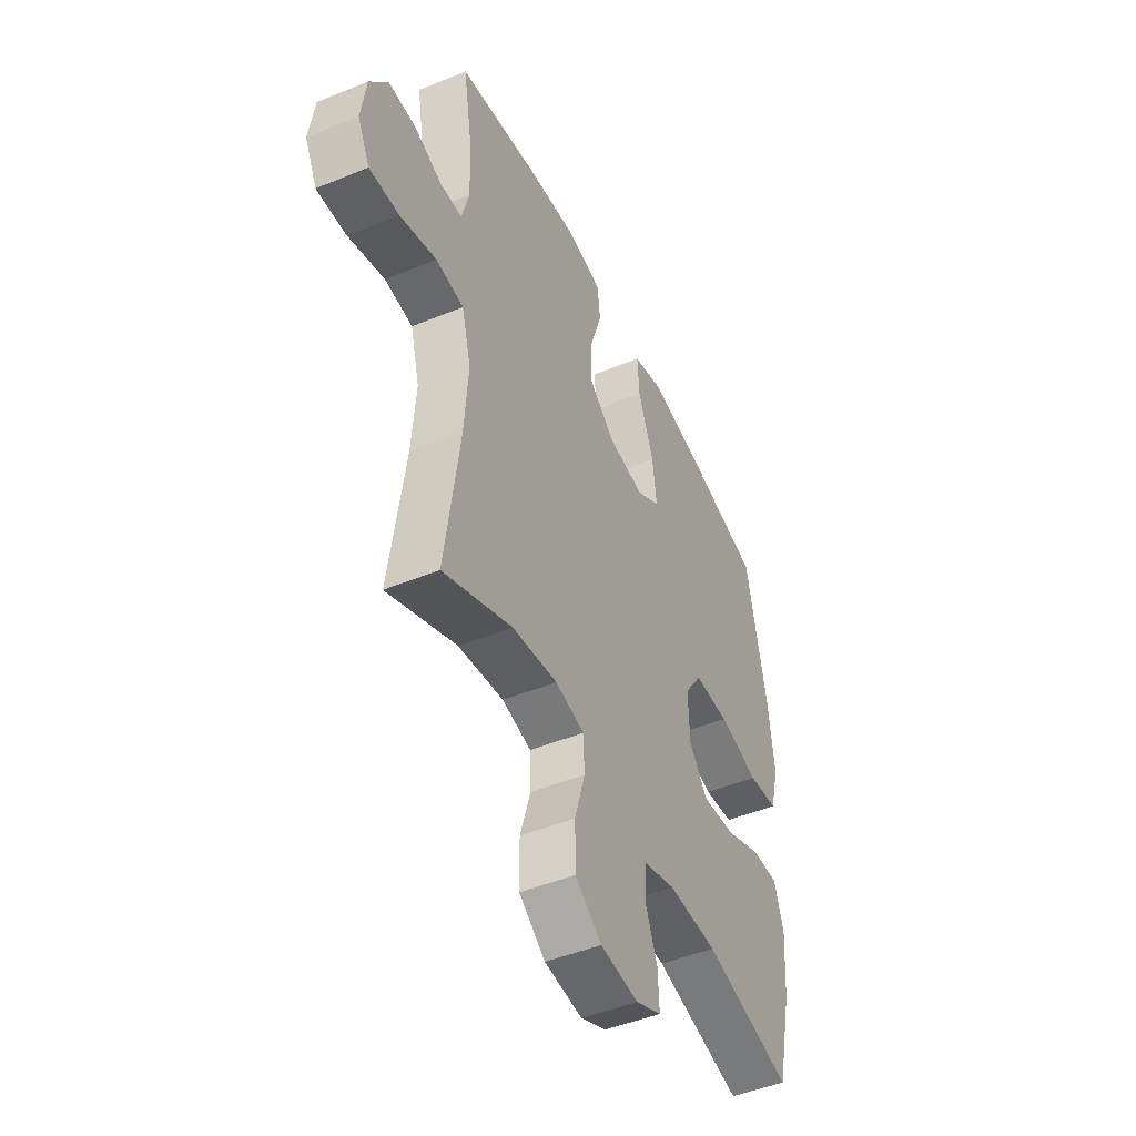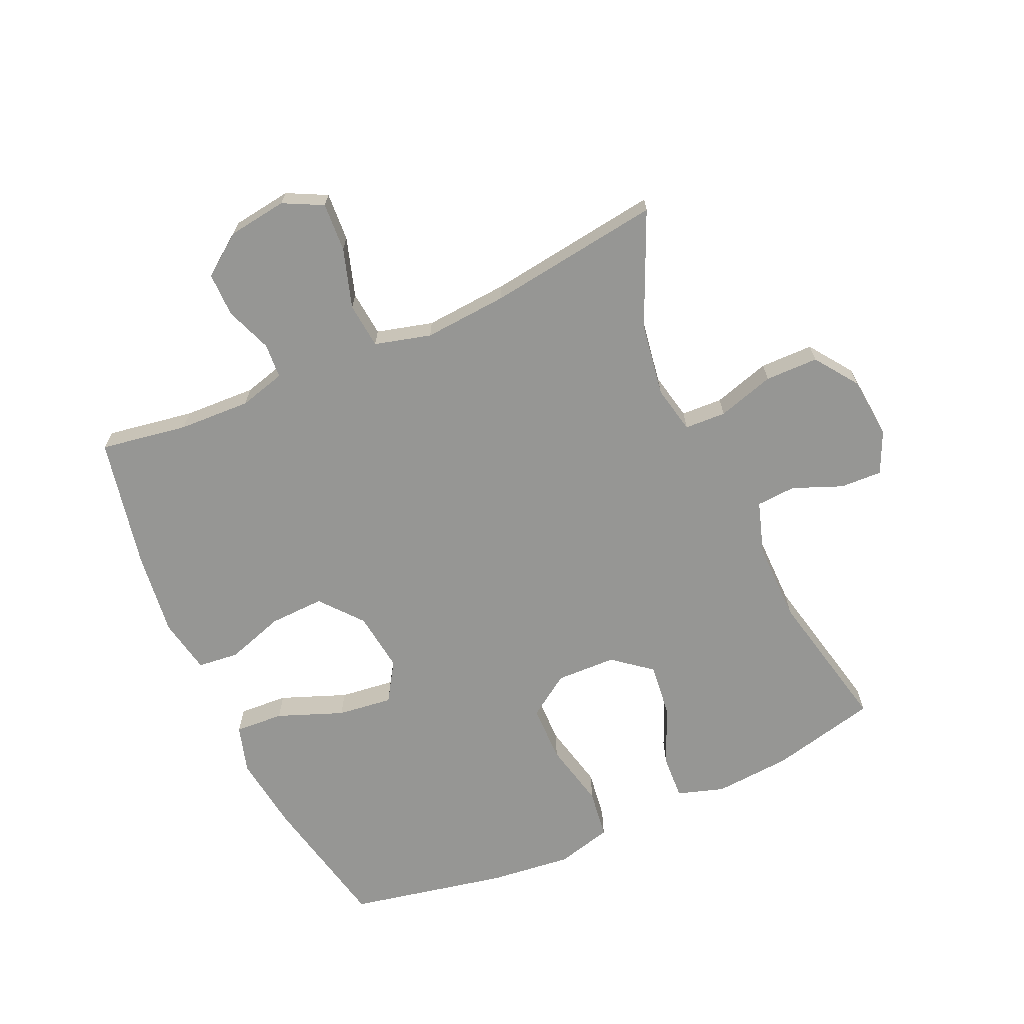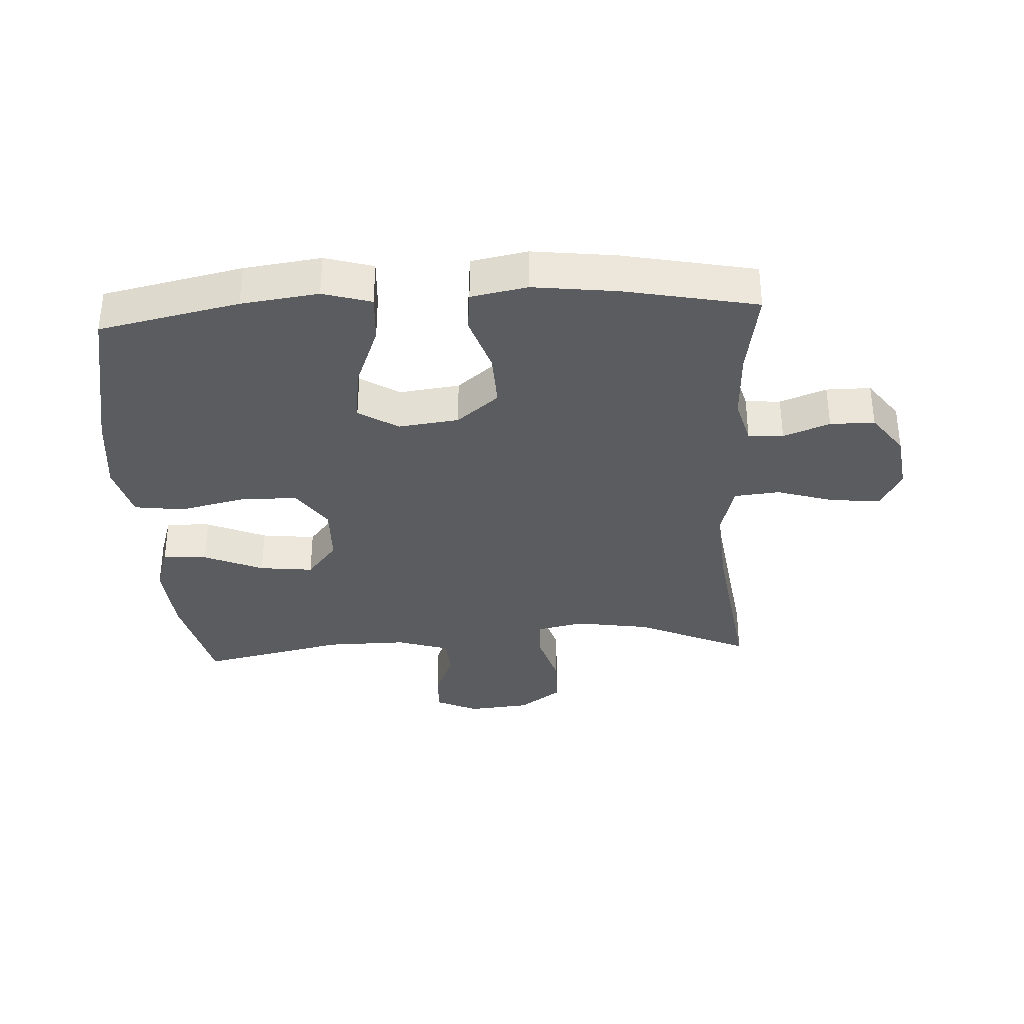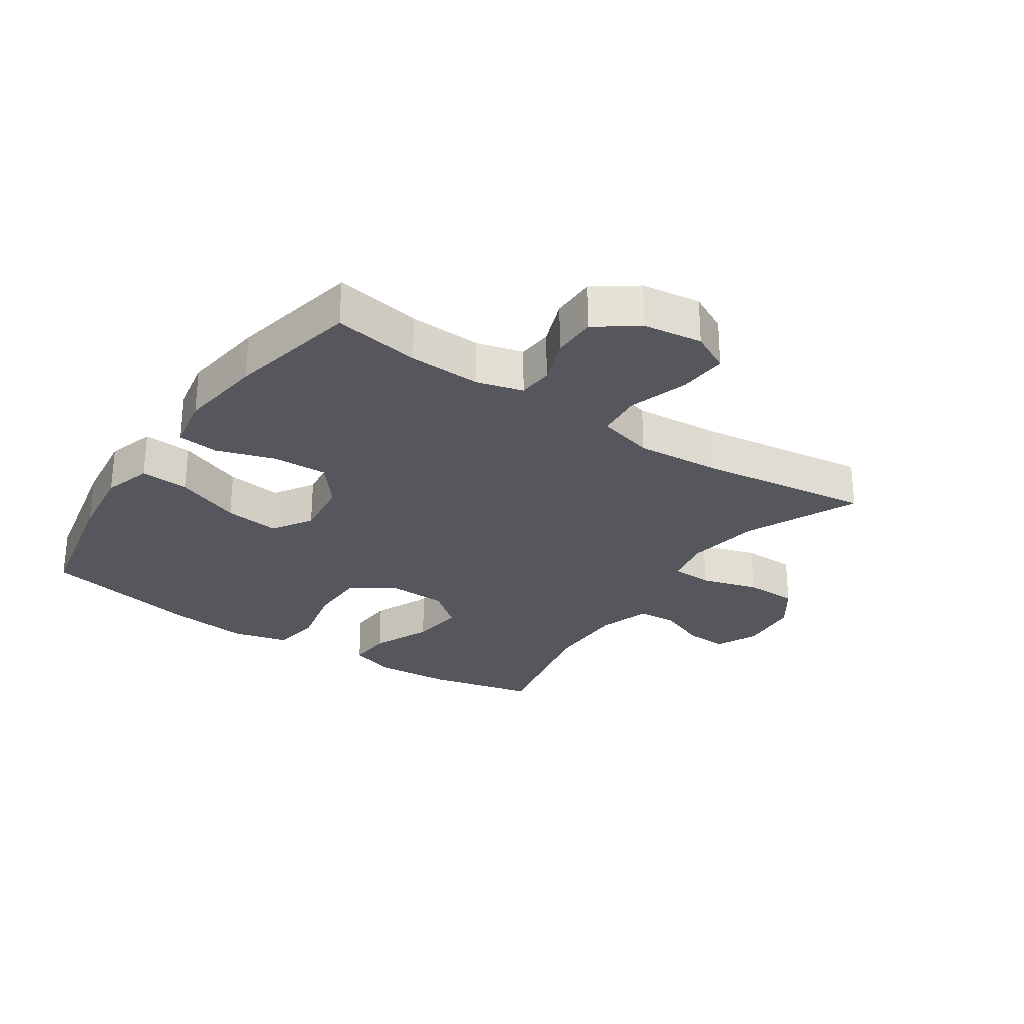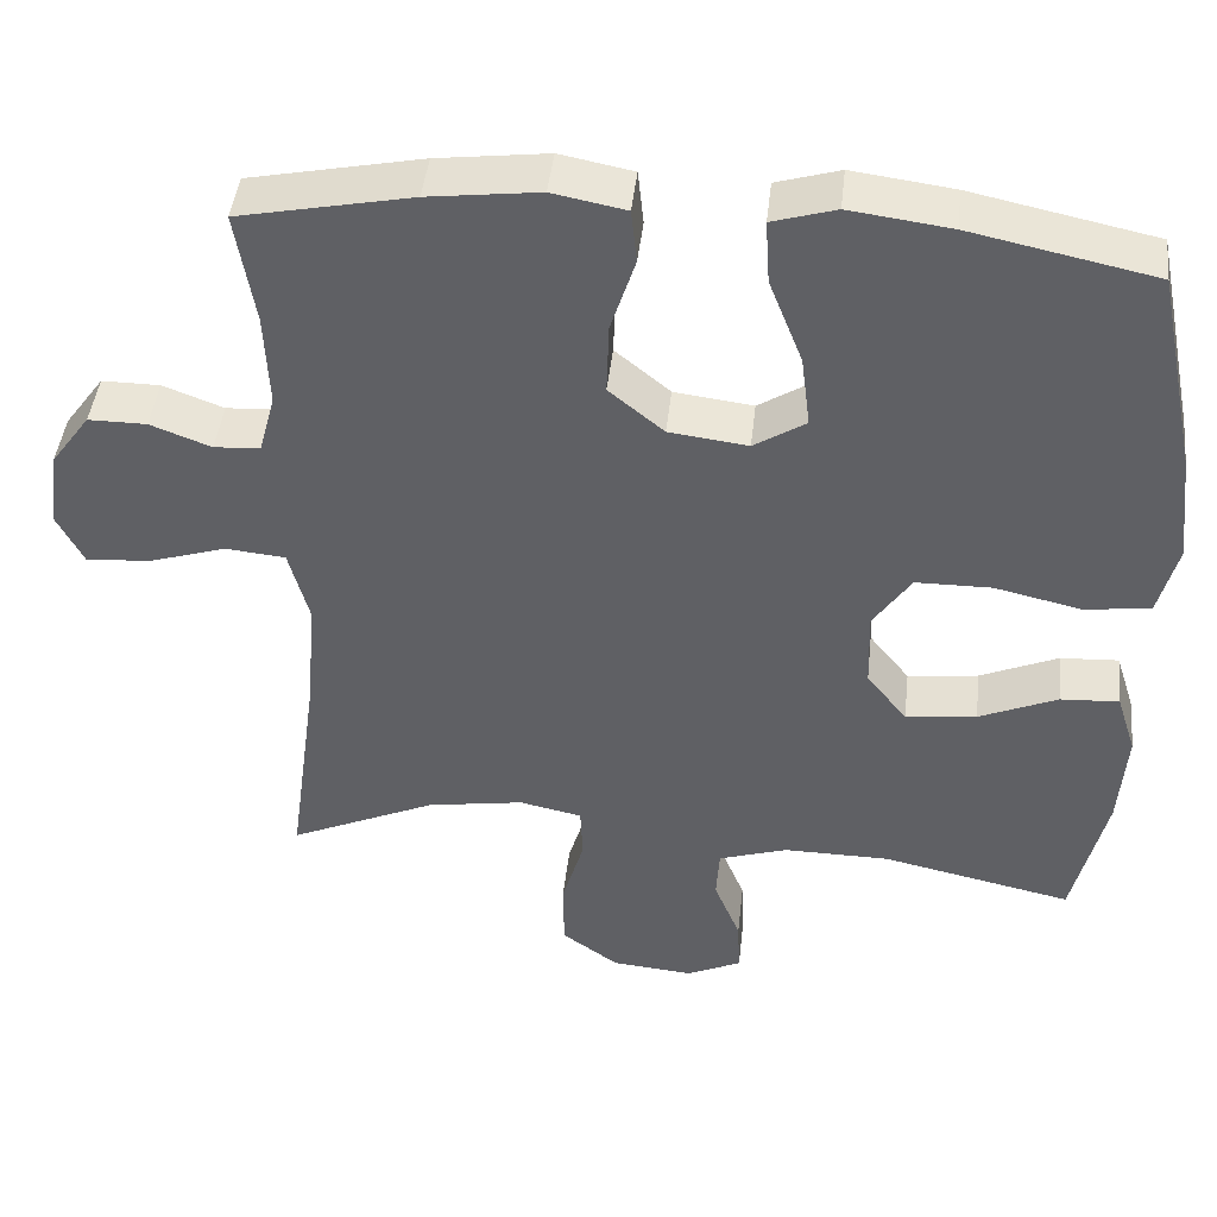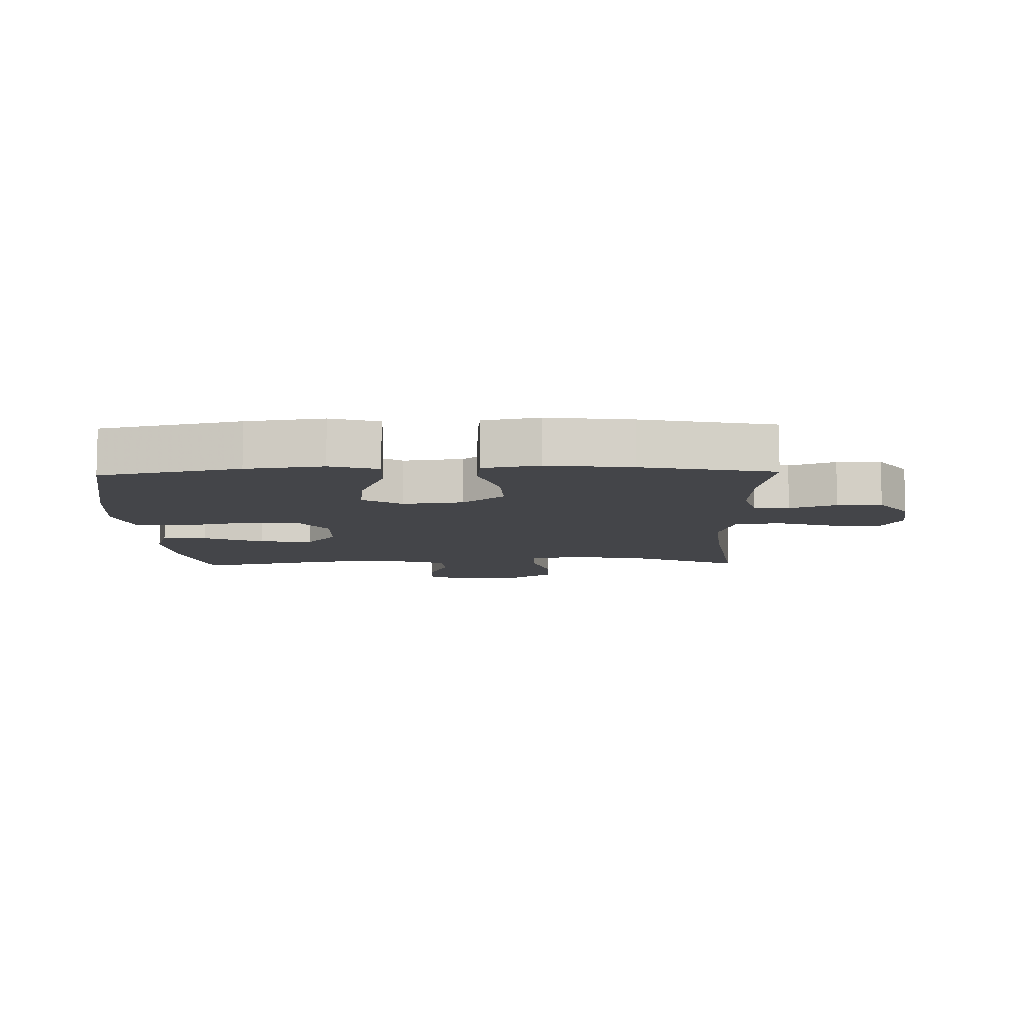
<metadata>
{"format":"obj","ext":"obj","renderer":"f3d","projection":"perspective","resolution":1024,"background":"white","views":[{"elev":-47.6,"azim":114.8,"up":"+Z"},{"elev":-67.7,"azim":114.3,"up":"+Y"},{"elev":-34.3,"azim":3.3,"up":"+Y"},{"elev":-27.5,"azim":55.9,"up":"+Y"},{"elev":44.2,"azim":-173.7,"up":"+Z"},{"elev":-9.1,"azim":1.7,"up":"+Y"}]}
</metadata>
<code>
v 0.5 0.07 -0.5
v 0.32 0.07 -0.419
v 0.202 0.07 -0.4
v 0.126 0.07 -0.416
v 0.123 0.07 -0.482
v 0.15 0.07 -0.573
v 0.149 0.07 -0.658
v 0.08 0.07 -0.707
v -0.019 0.07 -0.716
v -0.086 0.07 -0.685
v -0.083 0.07 -0.618
v -0.051 0.07 -0.539
v -0.055 0.07 -0.476
v -0.139 0.07 -0.449
v -0.268 0.07 -0.45
v -0.5 0.07 -0.5
v -0.54 0.07 -0.329
v -0.549 0.07 -0.207
v -0.525 0.07 -0.132
v -0.454 0.07 -0.136
v -0.359 0.07 -0.177
v -0.273 0.07 -0.187
v -0.224 0.07 -0.126
v -0.221 0.07 -0.03
v -0.267 0.07 0.038
v -0.359 0.07 0.039
v -0.465 0.07 0.015
v -0.544 0.07 0.026
v -0.567 0.07 0.115
v -0.552 0.07 0.247
v -0.5 0.07 0.5
v -0.277 0.07 0.547
v -0.154 0.07 0.563
v -0.077 0.07 0.54
v -0.082 0.07 0.462
v -0.123 0.07 0.357
v -0.134 0.07 0.269
v -0.071 0.07 0.229
v 0.025 0.07 0.241
v 0.092 0.07 0.296
v 0.089 0.07 0.384
v 0.059 0.07 0.477
v 0.066 0.07 0.543
v 0.155 0.07 0.56
v 0.29 0.07 0.543
v 0.5 0.07 0.5
v 0.477 0.07 0.361
v 0.472 0.07 0.246
v 0.492 0.07 0.172
v 0.548 0.07 0.168
v 0.622 0.07 0.196
v 0.693 0.07 0.196
v 0.741 0.07 0.13
v 0.754 0.07 0.036
v 0.722 0.07 -0.027
v 0.644 0.07 -0.022
v 0.549 0.07 0.008
v 0.476 0.07 0.001
v 0.452 0.07 -0.089
v 0.462 0.07 -0.223
v 0.5 0 -0.5
v 0.32 0 -0.419
v 0.202 0 -0.4
v 0.126 0 -0.416
v 0.123 0 -0.482
v 0.15 0 -0.573
v 0.149 0 -0.658
v 0.08 0 -0.707
v -0.019 0 -0.716
v -0.086 0 -0.685
v -0.083 0 -0.618
v -0.051 0 -0.539
v -0.055 0 -0.476
v -0.139 0 -0.449
v -0.268 0 -0.45
v -0.5 0 -0.5
v -0.54 0 -0.329
v -0.549 0 -0.207
v -0.525 0 -0.132
v -0.454 0 -0.136
v -0.359 0 -0.177
v -0.273 0 -0.187
v -0.224 0 -0.126
v -0.221 0 -0.03
v -0.267 0 0.038
v -0.359 0 0.039
v -0.465 0 0.015
v -0.544 0 0.026
v -0.567 0 0.115
v -0.552 0 0.247
v -0.5 0 0.5
v -0.277 0 0.547
v -0.154 0 0.563
v -0.077 0 0.54
v -0.082 0 0.462
v -0.123 0 0.357
v -0.134 0 0.269
v -0.071 0 0.229
v 0.025 0 0.241
v 0.092 0 0.296
v 0.089 0 0.384
v 0.059 0 0.477
v 0.066 0 0.543
v 0.155 0 0.56
v 0.29 0 0.543
v 0.5 0 0.5
v 0.477 0 0.361
v 0.472 0 0.246
v 0.492 0 0.172
v 0.548 0 0.168
v 0.622 0 0.196
v 0.693 0 0.196
v 0.741 0 0.13
v 0.754 0 0.036
v 0.722 0 -0.027
v 0.644 0 -0.022
v 0.549 0 0.008
v 0.476 0 0.001
v 0.452 0 -0.089
v 0.462 0 -0.223
f 54 55 56 57
f 54 57 58
f 53 54 58
f 50 51 52 53
f 49 50 53 58
f 48 49 58 59
f 44 45 46 47
f 44 47 48 59
f 41 42 43 44
f 40 41 44 59
f 33 34 35 36
f 33 36 37
f 32 33 37
f 31 32 37
f 30 31 37 38
f 26 27 28 29
f 25 26 29 30
f 18 19 20 21
f 18 21 22
f 15 16 17 18
f 14 15 18 22
f 13 14 22 23
f 9 10 11 12
f 9 12 13
f 8 9 13
f 5 6 7 8
f 4 5 8 13
f 60 1 2
f 60 2 3
f 39 40 59 60
f 38 39 60 3
f 25 30 38
f 24 25 38 3
f 4 13 23 24
f 3 4 24
f 117 116 115 114
f 118 117 114
f 118 114 113
f 113 112 111 110
f 118 113 110 109
f 119 118 109 108
f 107 106 105 104
f 119 108 107 104
f 104 103 102 101
f 119 104 101 100
f 96 95 94 93
f 97 96 93
f 97 93 92
f 97 92 91
f 98 97 91 90
f 89 88 87 86
f 90 89 86 85
f 81 80 79 78
f 82 81 78
f 78 77 76 75
f 82 78 75 74
f 83 82 74 73
f 72 71 70 69
f 73 72 69
f 73 69 68
f 68 67 66 65
f 73 68 65 64
f 62 61 120
f 63 62 120
f 120 119 100 99
f 63 120 99 98
f 98 90 85
f 63 98 85 84
f 84 83 73 64
f 84 64 63
f 1 61 62 2
f 2 62 63 3
f 3 63 64 4
f 4 64 65 5
f 5 65 66 6
f 6 66 67 7
f 7 67 68 8
f 8 68 69 9
f 9 69 70 10
f 10 70 71 11
f 11 71 72 12
f 12 72 73 13
f 13 73 74 14
f 14 74 75 15
f 15 75 76 16
f 16 76 77 17
f 17 77 78 18
f 18 78 79 19
f 19 79 80 20
f 20 80 81 21
f 21 81 82 22
f 22 82 83 23
f 23 83 84 24
f 24 84 85 25
f 25 85 86 26
f 26 86 87 27
f 27 87 88 28
f 28 88 89 29
f 29 89 90 30
f 30 90 91 31
f 31 91 92 32
f 32 92 93 33
f 33 93 94 34
f 34 94 95 35
f 35 95 96 36
f 36 96 97 37
f 37 97 98 38
f 38 98 99 39
f 39 99 100 40
f 40 100 101 41
f 41 101 102 42
f 42 102 103 43
f 43 103 104 44
f 44 104 105 45
f 45 105 106 46
f 46 106 107 47
f 47 107 108 48
f 48 108 109 49
f 49 109 110 50
f 50 110 111 51
f 51 111 112 52
f 52 112 113 53
f 53 113 114 54
f 54 114 115 55
f 55 115 116 56
f 56 116 117 57
f 57 117 118 58
f 58 118 119 59
f 59 119 120 60
f 60 120 61 1

</code>
